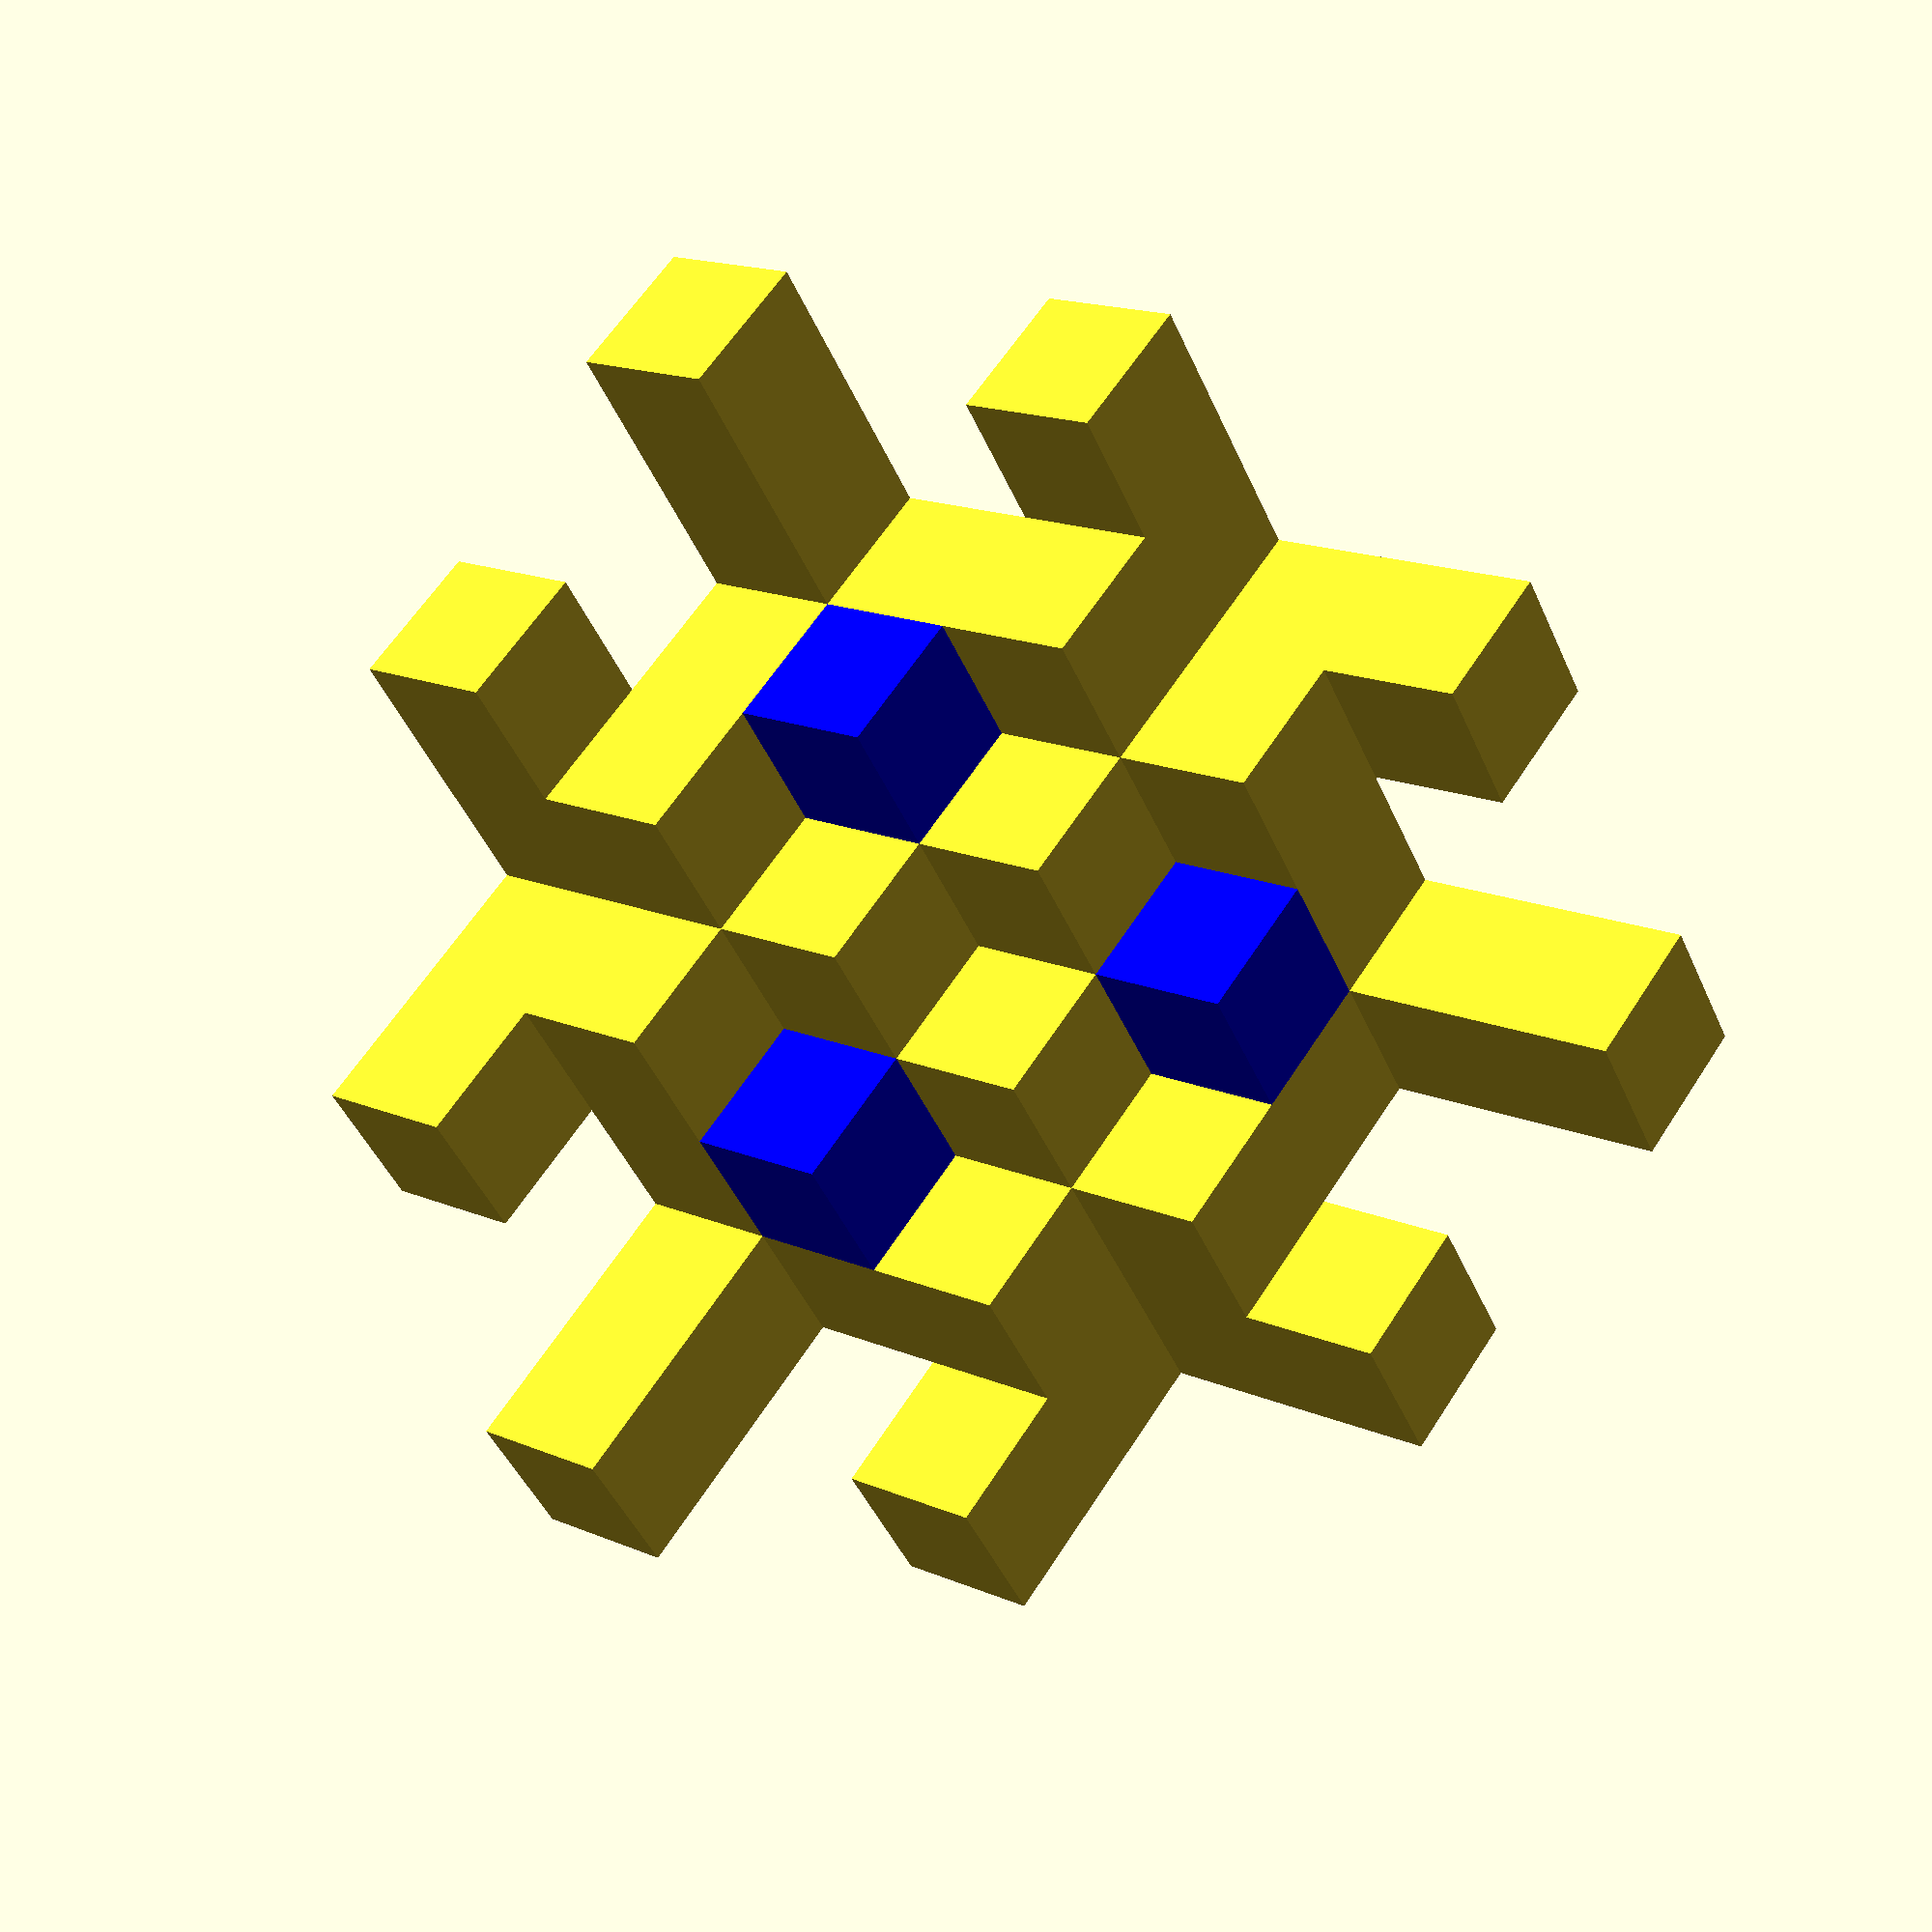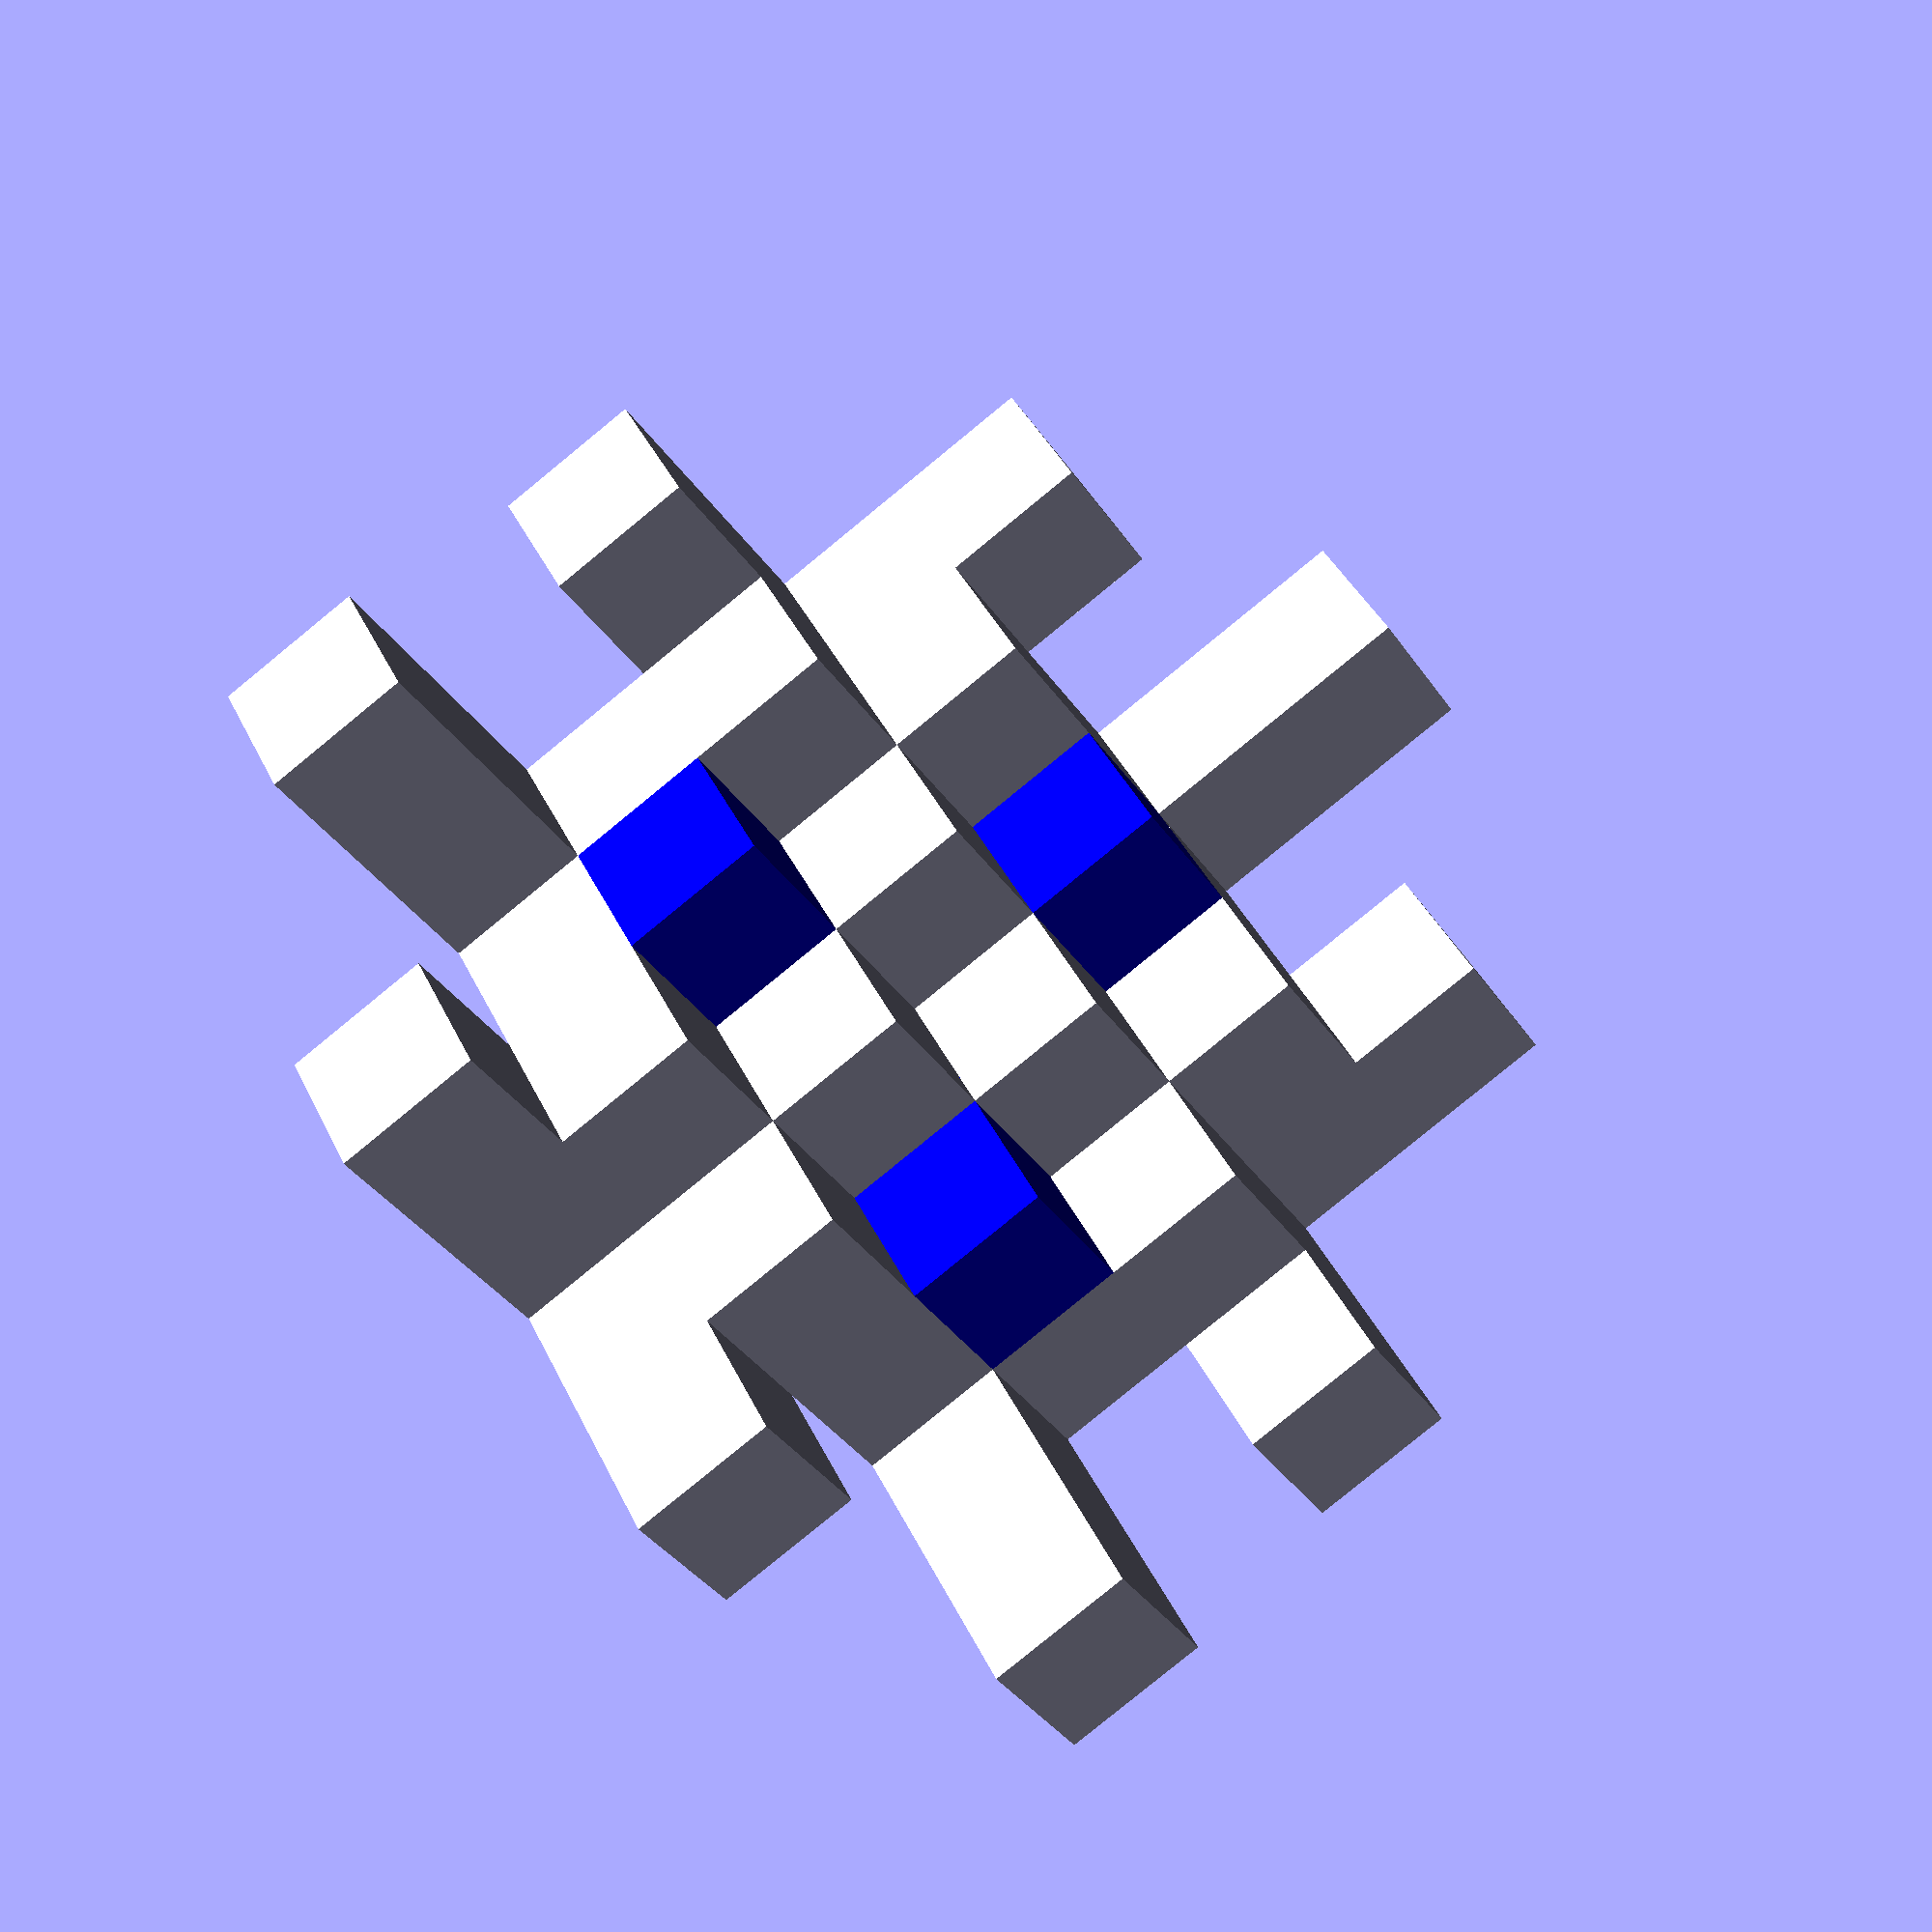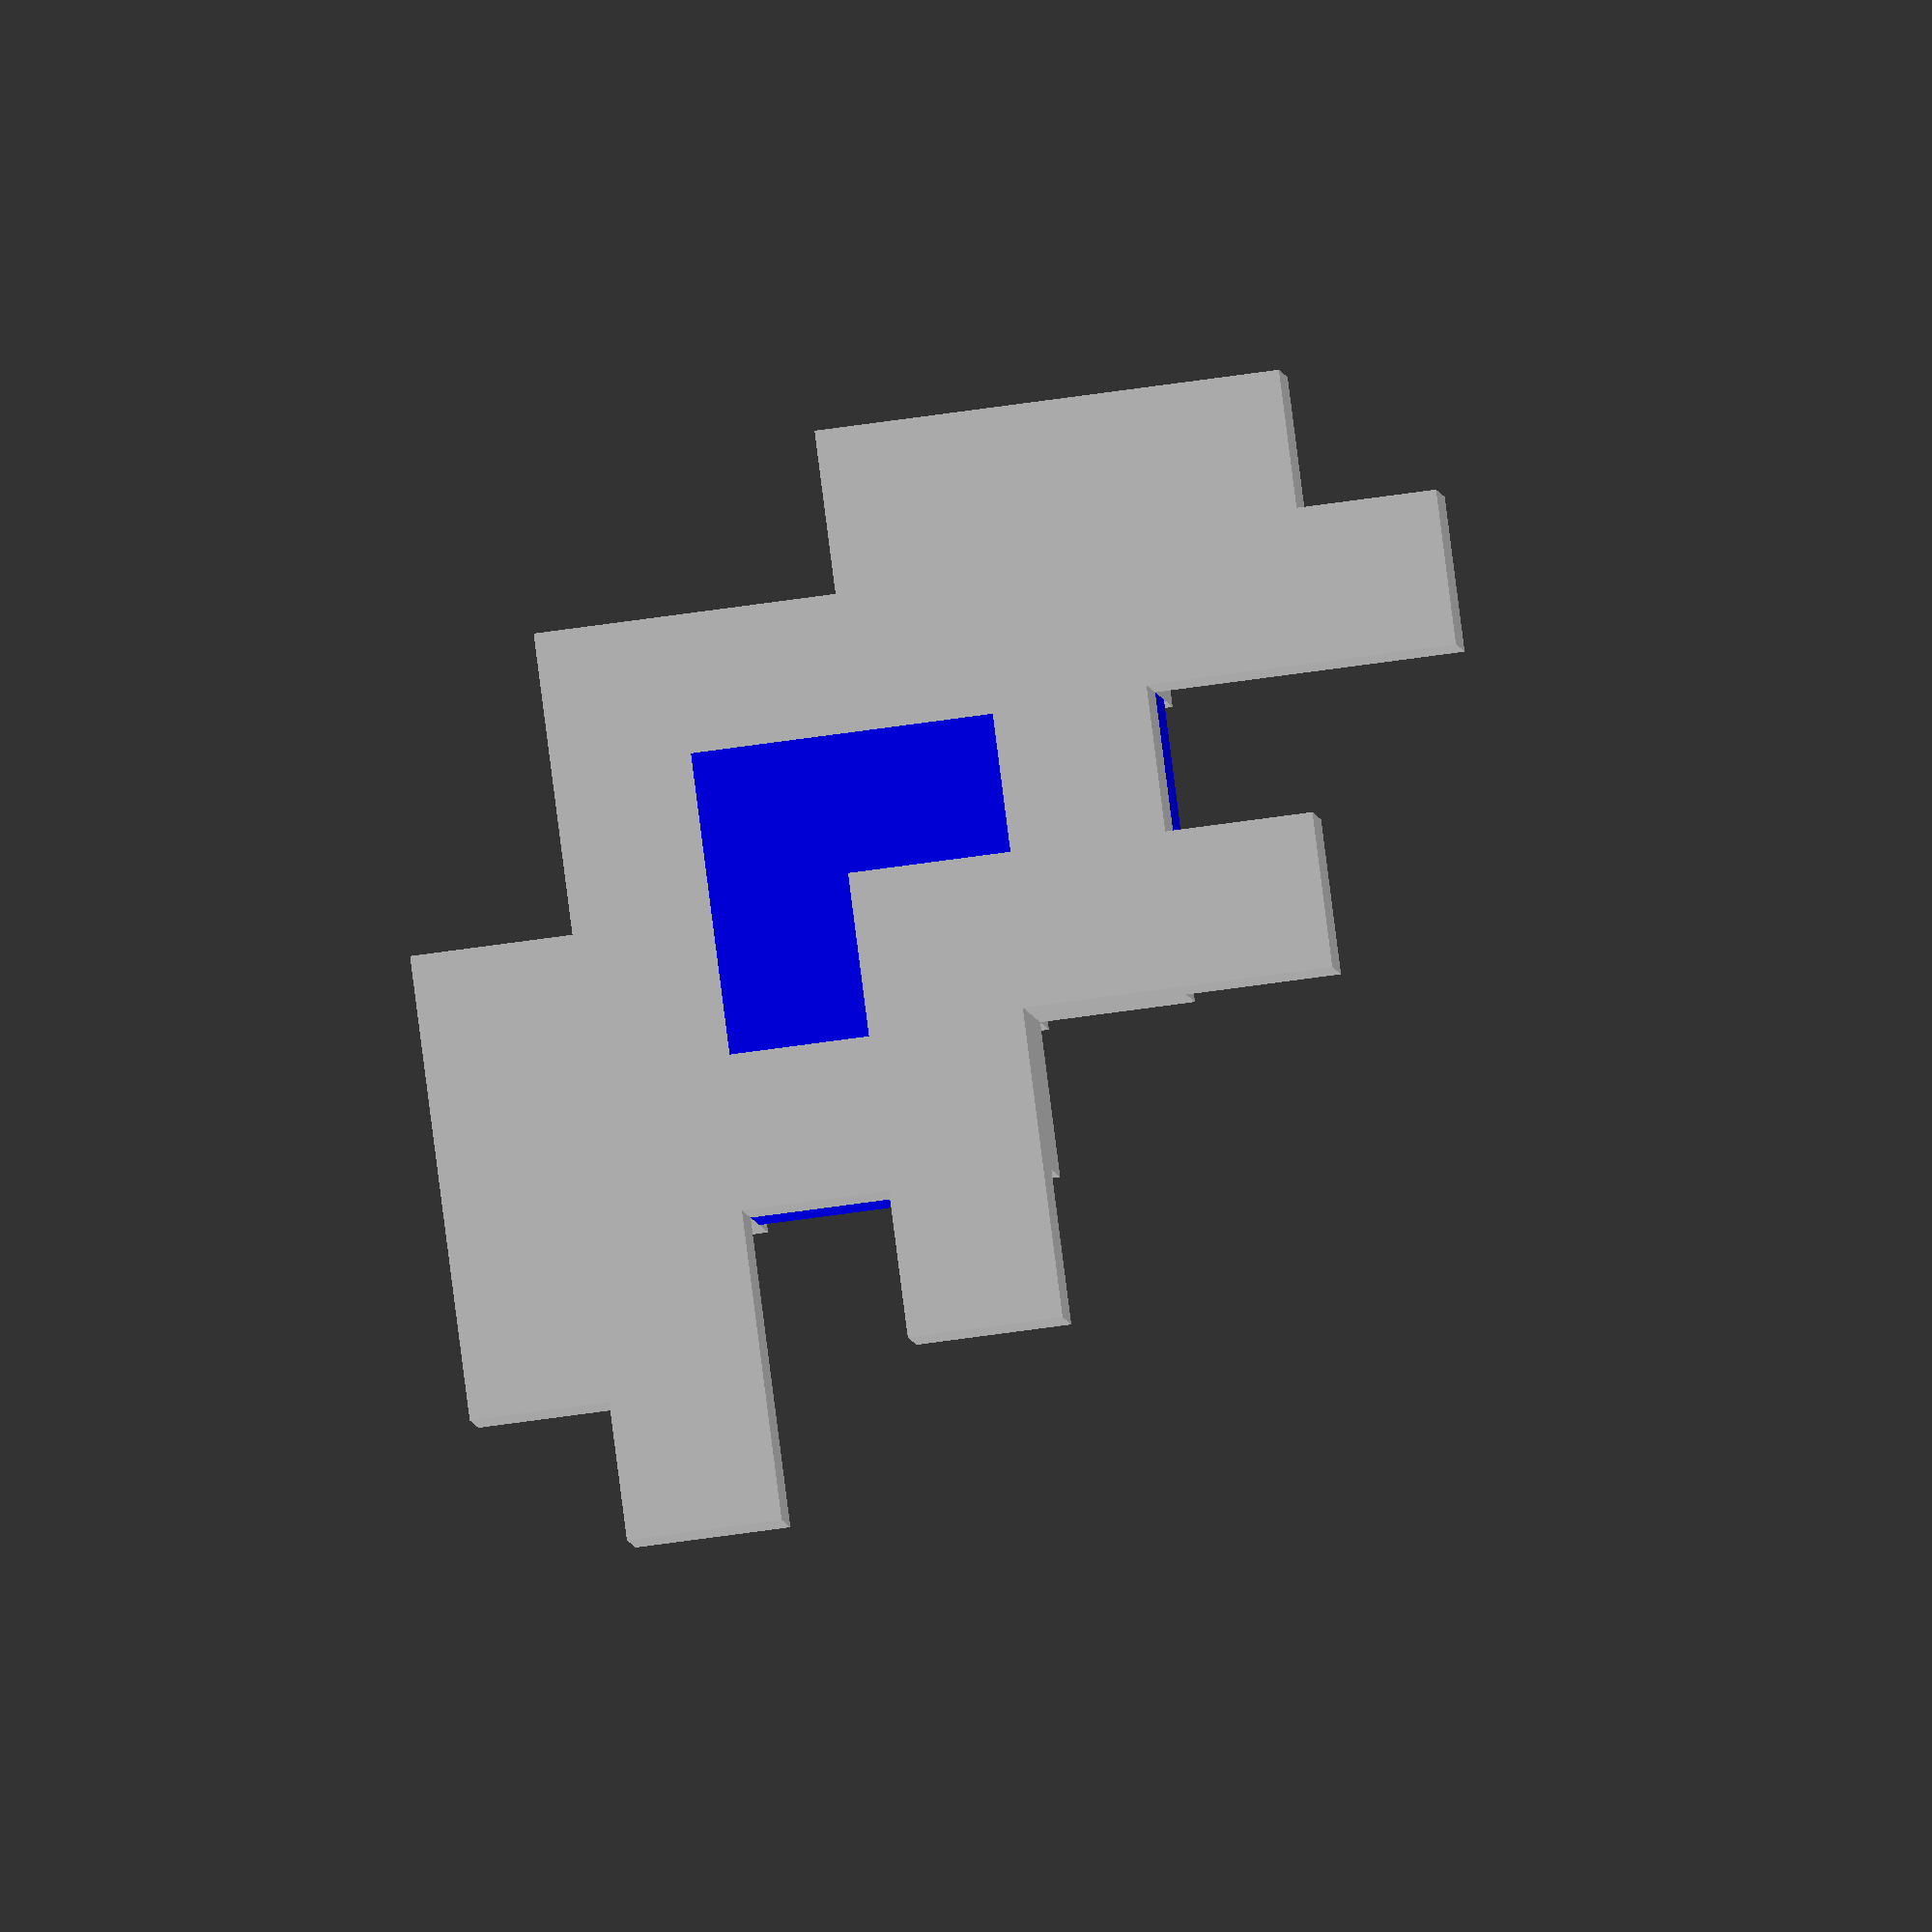
<openscad>
/**
Model coded by Alejandro Baranek
With licence cc-by-sa 4.0

https://creativecommons.org/licenses/by-sa/4.0/
*/
module module_cube_4(translation= [0,0,0]){
    translate(translation)union() {
cube(1,1,1);    
translate([-1,0,0])cube(size = [1,1,1]);
translate([0,1,0])cube(size = [1,1,1]);
translate([0,0,-1])cube(size = [1,1,1]);
    }
};
module module_cube_7(translation= [0,0,0]){
    translate(translation)union() {
cube(1,1,1);    
translate([-2,0,0])cube(size = [2,1,1]);
translate([0,1,0])cube(size = [1,2,1]);
translate([0,0,-2])cube(size = [1,1,2]);
    }
};

color("blue")module_cube_7([0,0,0]);
module_cube_7([-1,1,2]);
module_cube_7([1,2,1]);
module_cube_7([-2,-1,1]);
module_cube_7([-1,-2,-1]);
module_cube_7([2,1,-1]);
module_cube_7([1,-1,-2]);

</openscad>
<views>
elev=299.9 azim=27.0 roll=212.3 proj=p view=wireframe
elev=140.7 azim=212.6 roll=23.2 proj=p view=solid
elev=69.2 azim=336.3 roll=98.0 proj=o view=wireframe
</views>
